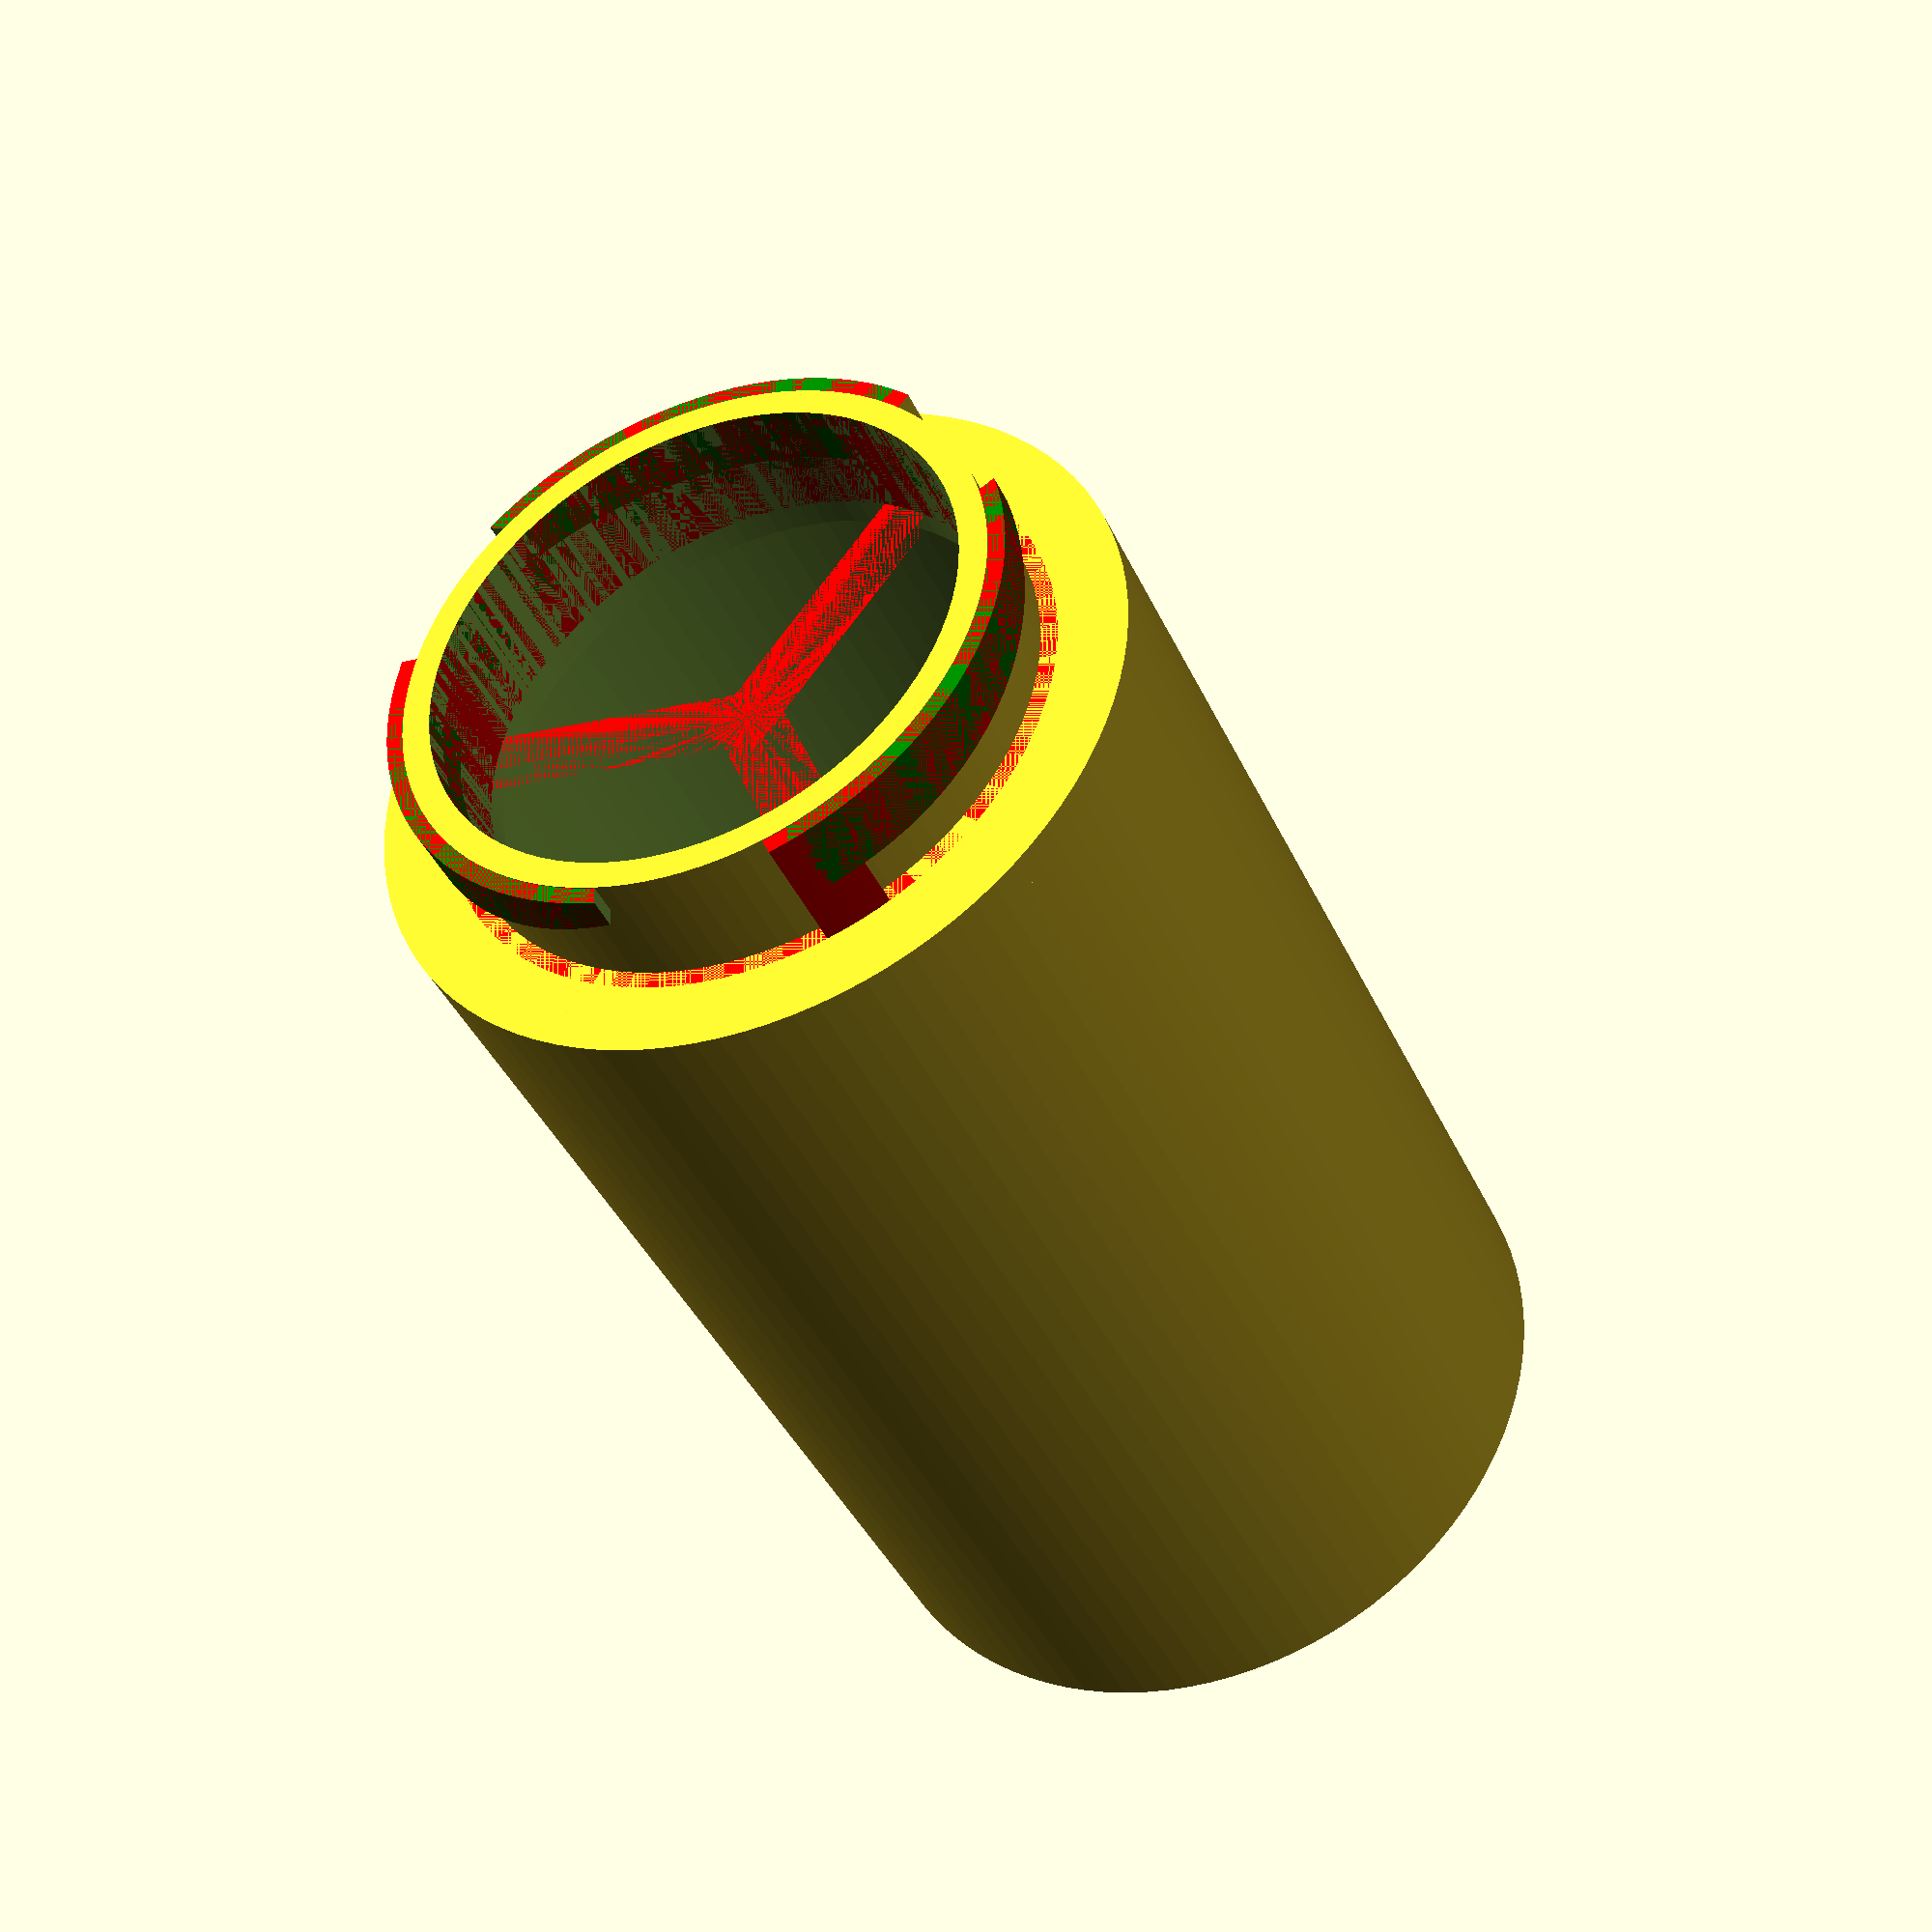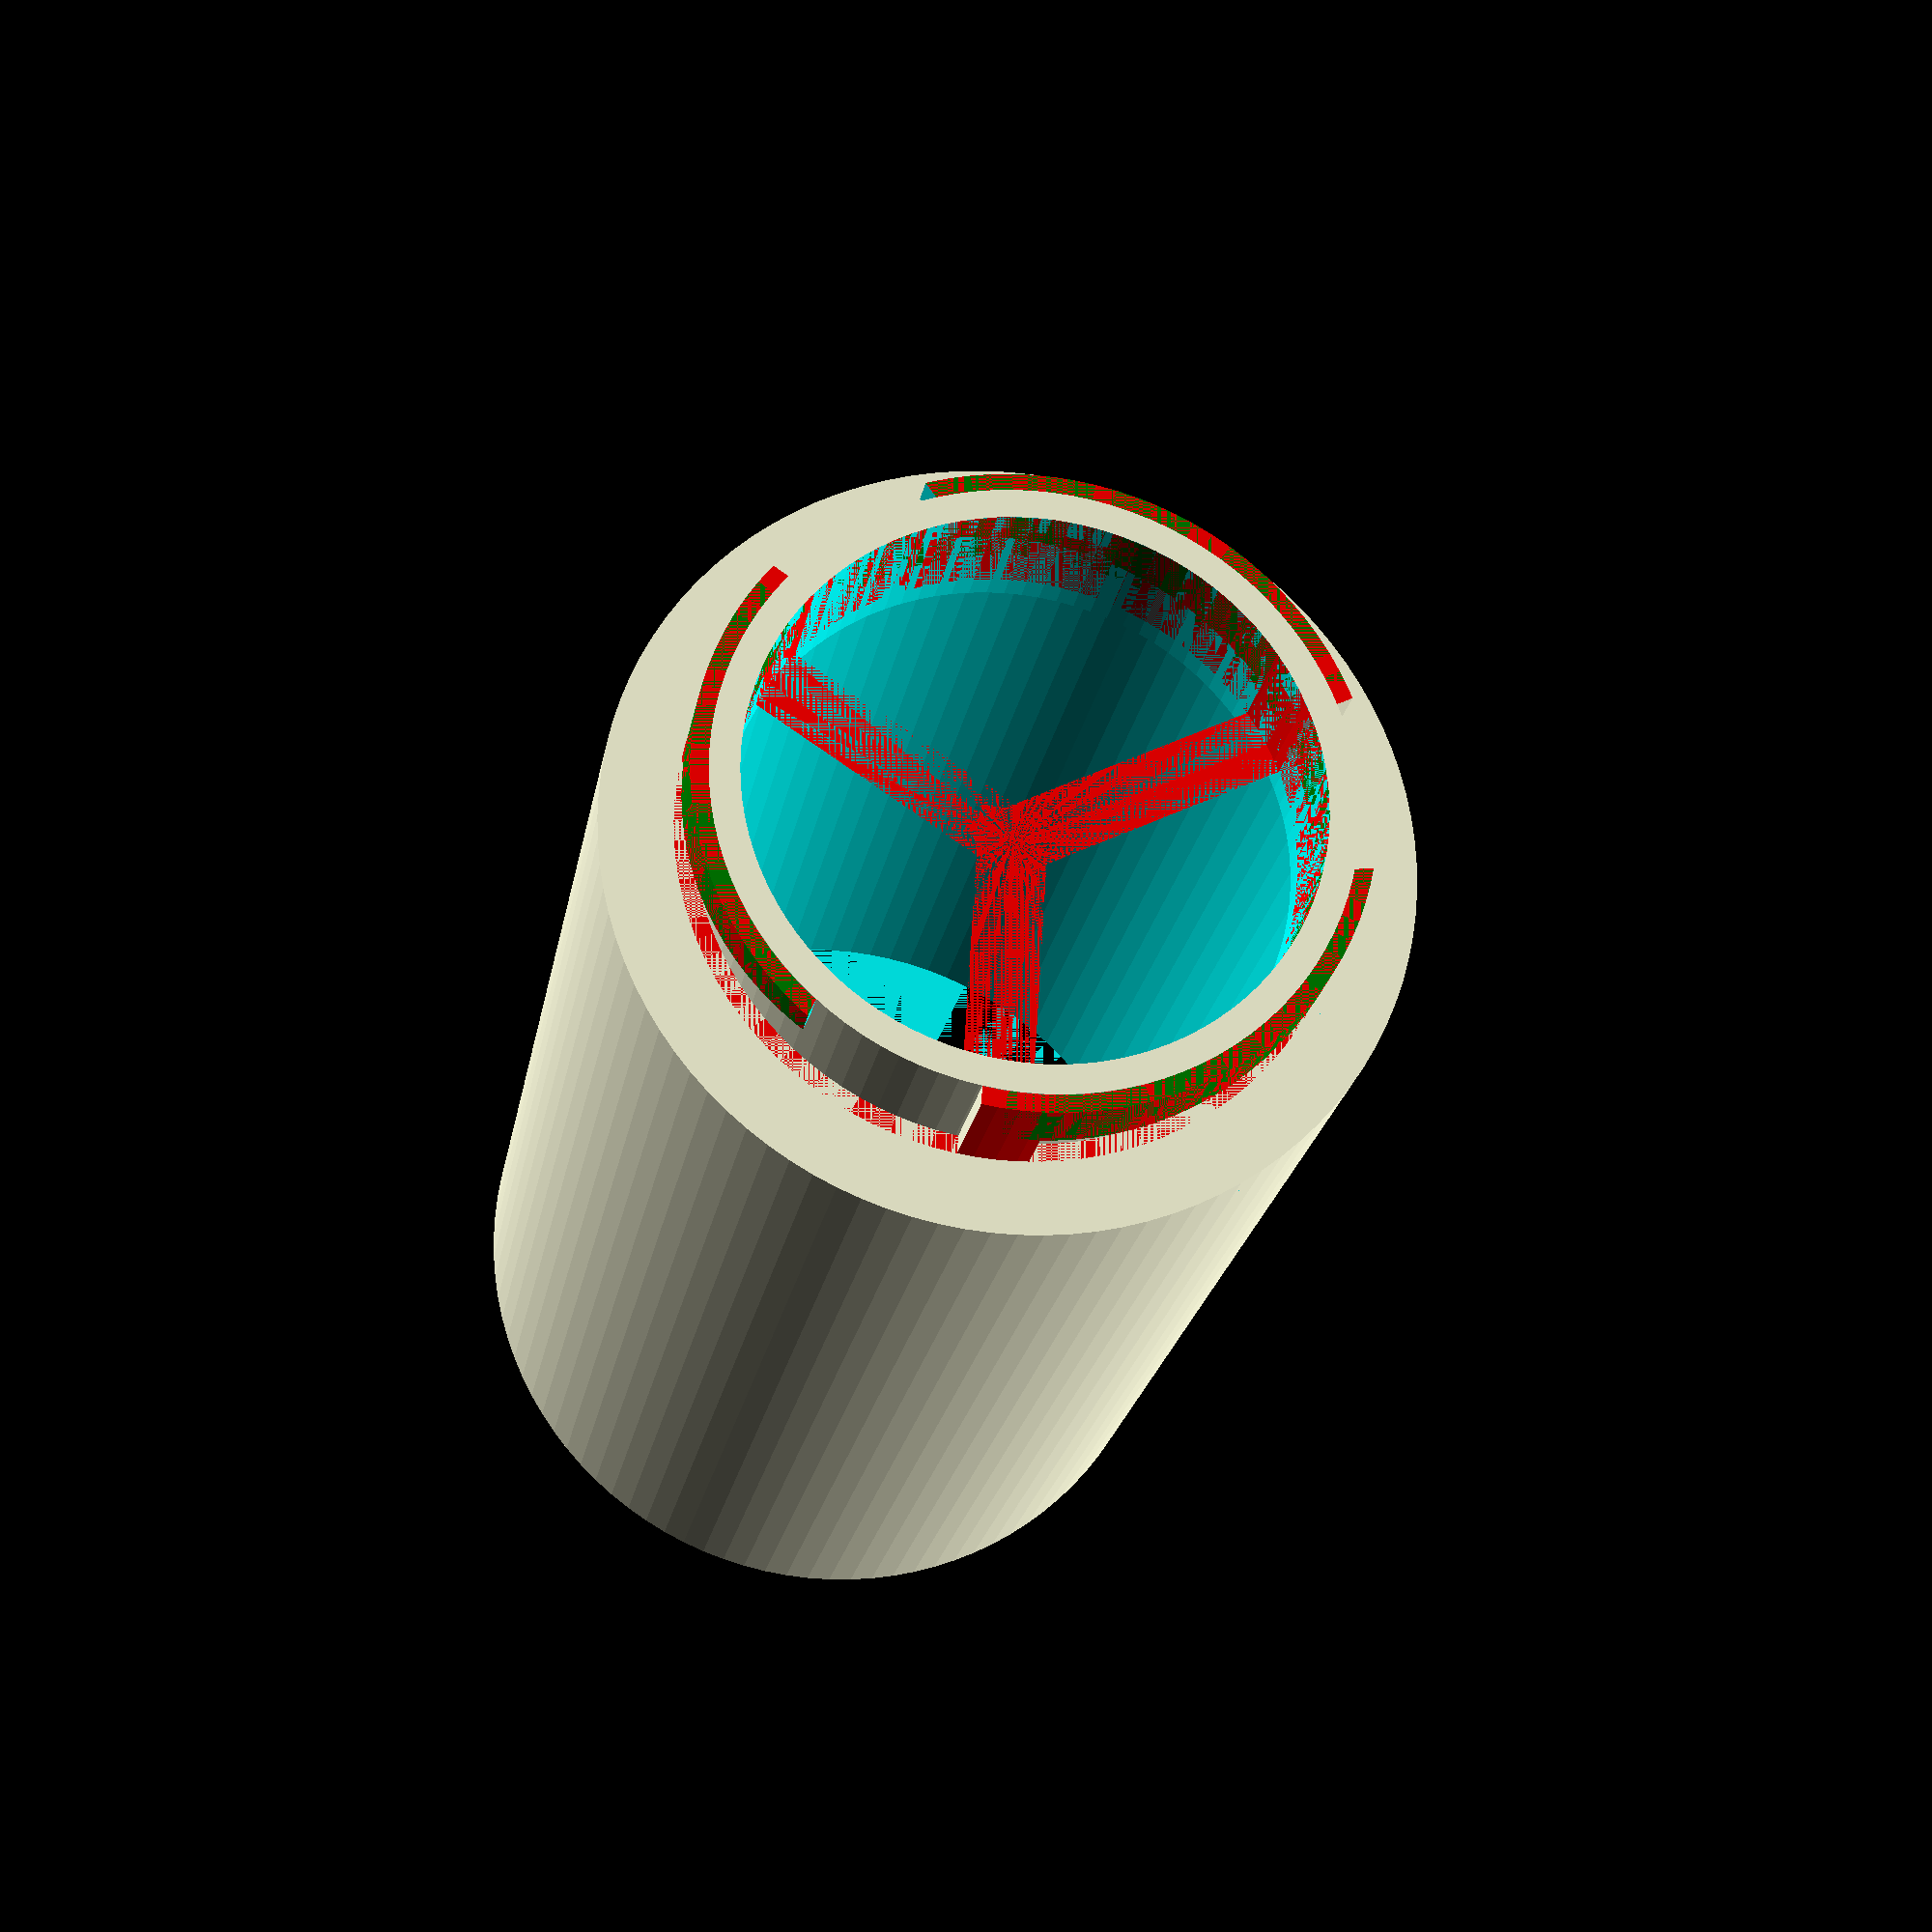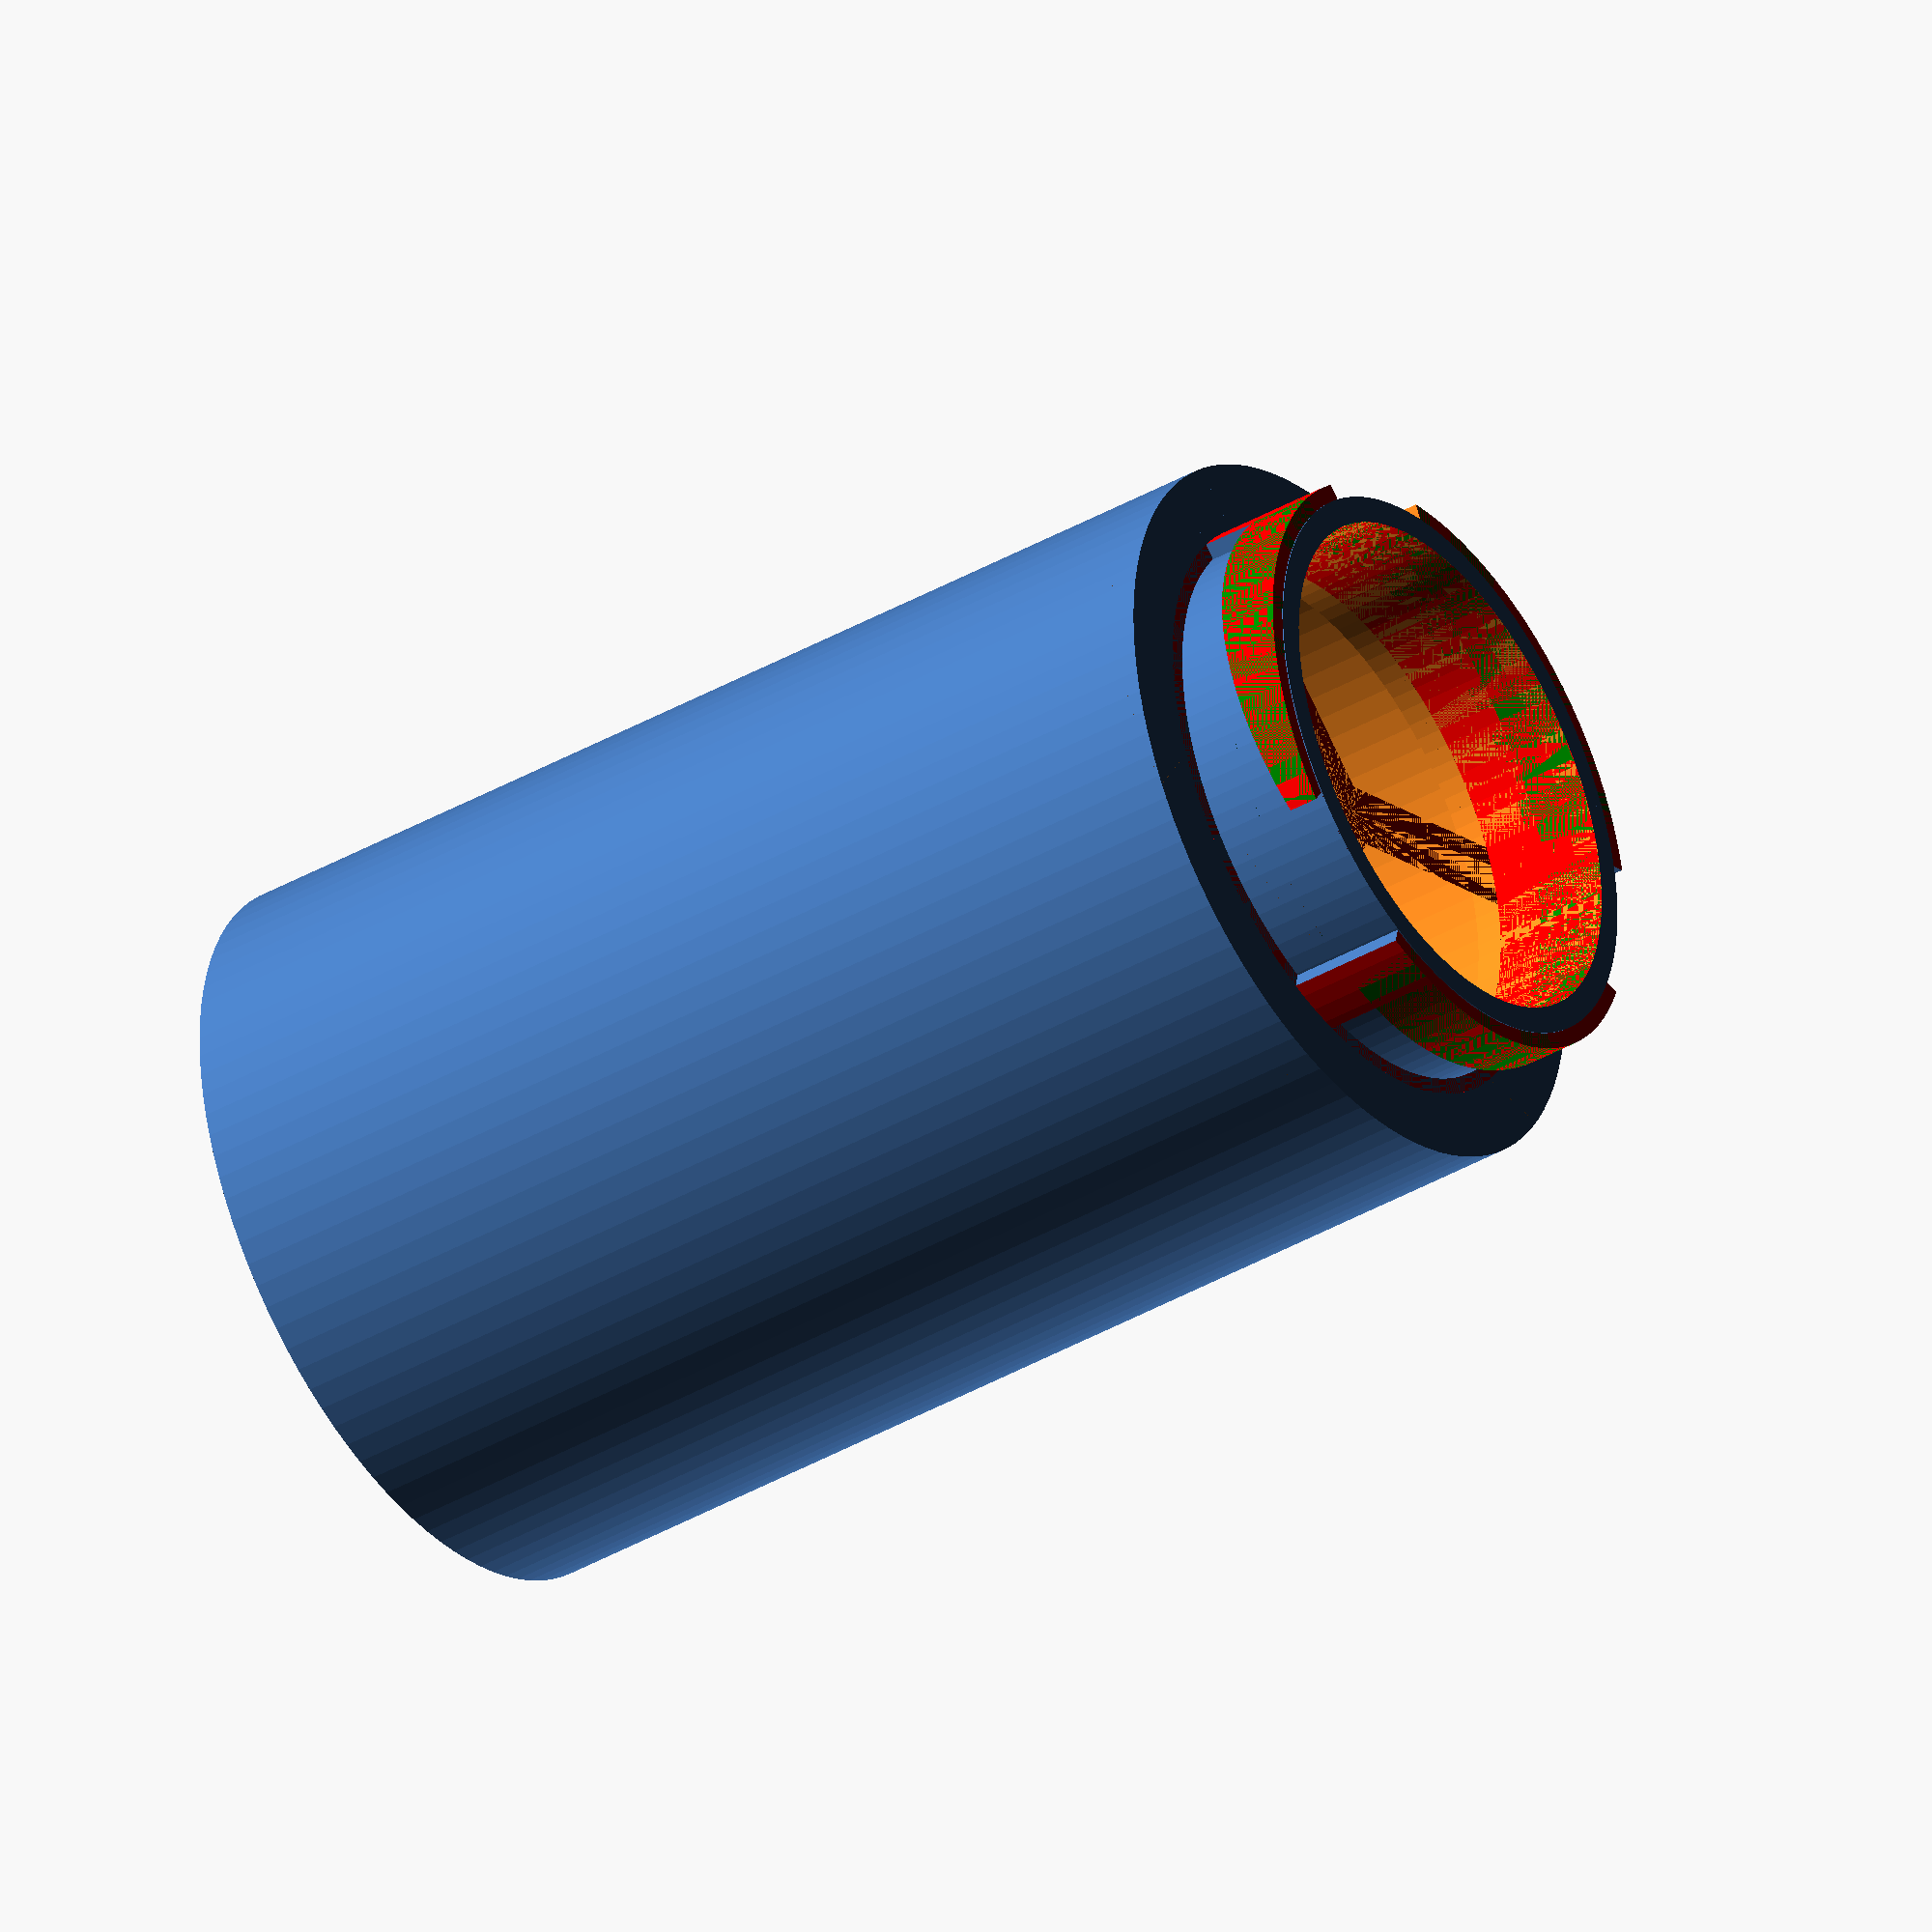
<openscad>


outter_radius=41;
diffuser_thickness=1;
inner_radius=outter_radius-diffuser_thickness;
diffuser_height=126;
$fn=100;

outter_connection_radius=31.75;
connection_thickness=3;
inner_connection_radius=outter_connection_radius-connection_thickness;
connection_height=13.6;

connection_ring_height=8.25;
connection_ring_outter_radius=outter_connection_radius+1.8;
connection_ring_inner_radius=outter_connection_radius-3;

connection_ring_opening=20;


difference(){
    union(){
        difference(){
            cylinder(r1=outter_radius, r2=outter_radius, h=diffuser_height);
            cylinder(r1=inner_radius, r2=inner_radius, h=diffuser_height-3);
        }
        translate([0,0,diffuser_height])
        difference(){
            cylinder(r1=outter_connection_radius, r2=outter_connection_radius, h=connection_height);
            cylinder(r1=inner_connection_radius, r2=inner_connection_radius, h=connection_height-3);
        }
    }
    cylinder(r1=inner_connection_radius, r2=inner_connection_radius, h=diffuser_height*2);
}


    difference(){
        color("green"){
            translate([0,0,diffuser_height+connection_height-connection_ring_height])
            difference(){
            cylinder(r1=connection_ring_outter_radius, r2=connection_ring_outter_radius, h=connection_ring_height-.1);
            cylinder(r1=connection_ring_inner_radius, r2=connection_ring_inner_radius, h=connection_ring_height);
            }
        }
        notch_height=diffuser_height+connection_height;
        for (i = [0:2]) {
            triangle_points =[[0,0],
            [0,connection_ring_height],
            [connection_ring_opening,connection_ring_height],
            [connection_ring_opening,0]];
            rotate([-90,0,120 * i])
            translate([-connection_ring_opening/2,-1*notch_height,-connection_ring_opening/2]){
            linear_extrude(height = connection_ring_outter_radius*2)
            polygon(triangle_points,[],10);
            }
        }
        
        for (i = [0:2]) {
            triangle_points =[[0,0],
            [0,connection_ring_height],
            [connection_ring_opening+40,connection_ring_height],
            [connection_ring_opening+40,0]];
            rotate([-90,0,120 * i])
            translate([-connection_ring_opening/2,-1*notch_height,-connection_ring_opening/2]){
            rotate([0,0,10])
            linear_extrude(height = connection_ring_outter_radius*2)
            polygon(triangle_points,[],10);
            }
        }
    }

    connection_lock_height=connection_height;
    connection_lock_width=7;
    intersection(){
        color("red"){
            translate([0,0,diffuser_height])
            difference(){
            cylinder(r1=connection_ring_outter_radius, r2=connection_ring_outter_radius, h=connection_height-.1);
            cylinder(r1=connection_ring_inner_radius, r2=connection_ring_inner_radius, h=connection_height);
            }
        }
        notch_height=diffuser_height+connection_lock_height;
        for (i = [0:2]) {
            triangle_points =[[0,0],
            [0,connection_lock_height],
            [connection_lock_width,connection_lock_height],
            [connection_lock_width,0]];
            rotate([-90,0,20+ 120 * i])
            translate([-connection_lock_width/2,-1*diffuser_height-connection_lock_height,-connection_lock_width/2]){
            linear_extrude(height = connection_ring_outter_radius*2)
            polygon(triangle_points,[],10);
            }
        }
    }

 
</openscad>
<views>
elev=40.1 azim=297.7 roll=22.8 proj=p view=solid
elev=22.4 azim=323.5 roll=350.3 proj=p view=solid
elev=219.7 azim=151.7 roll=234.6 proj=o view=solid
</views>
